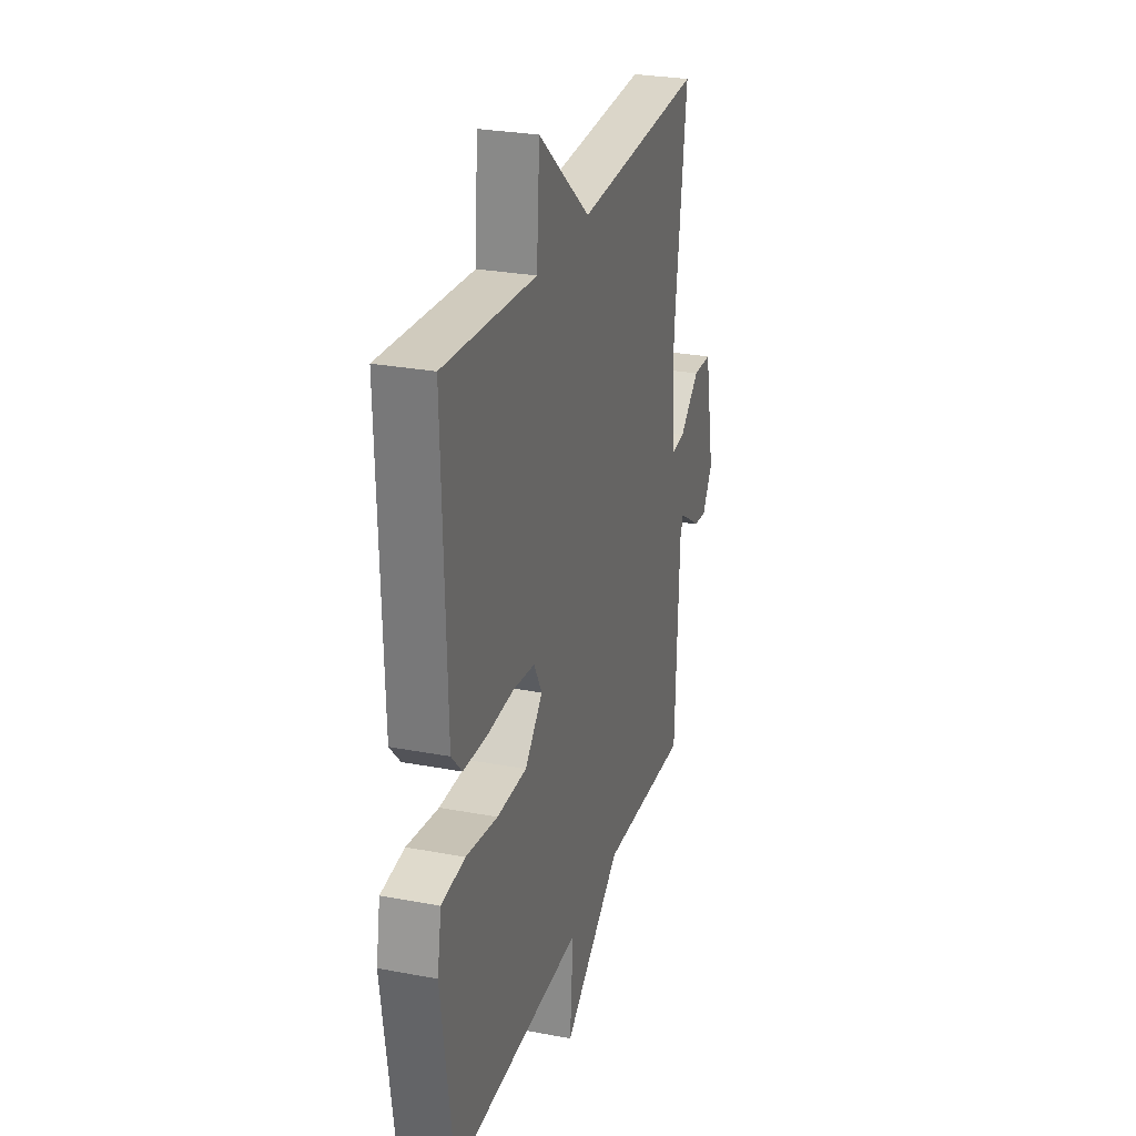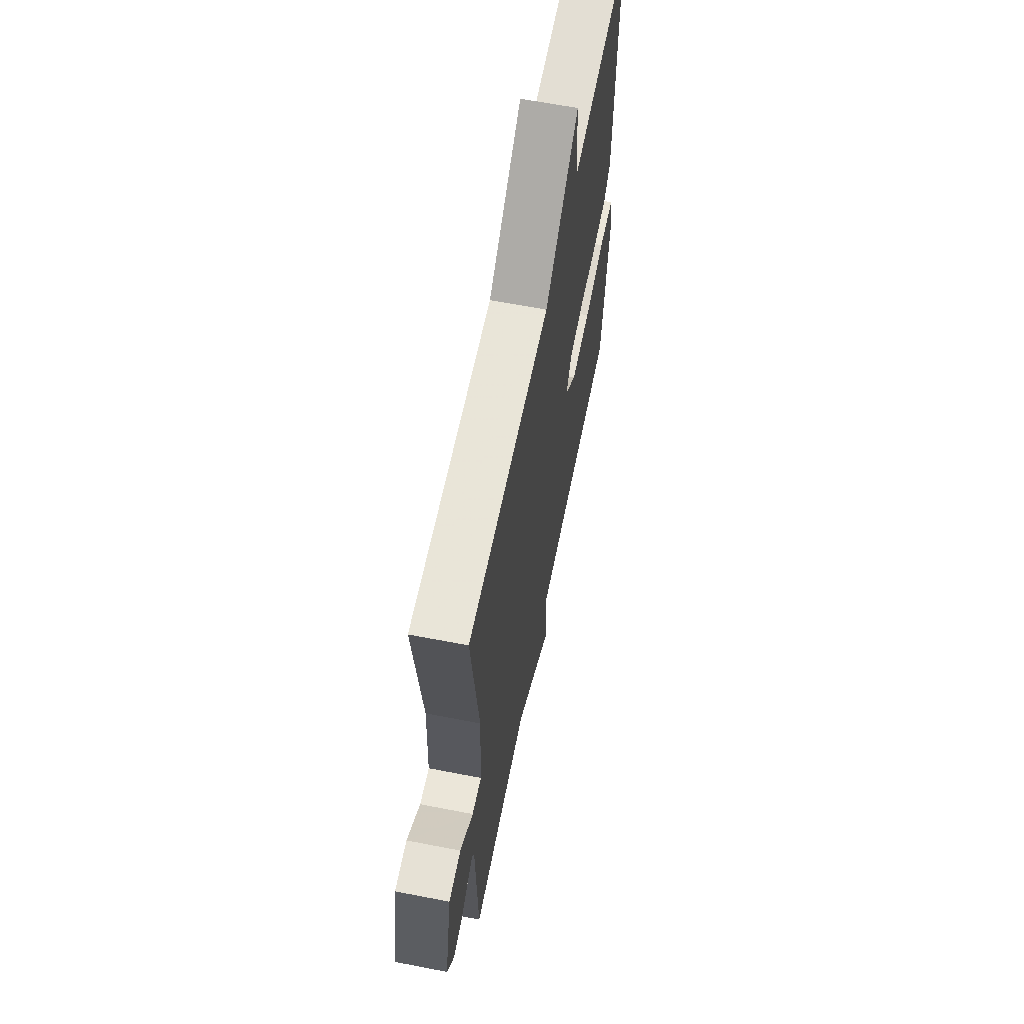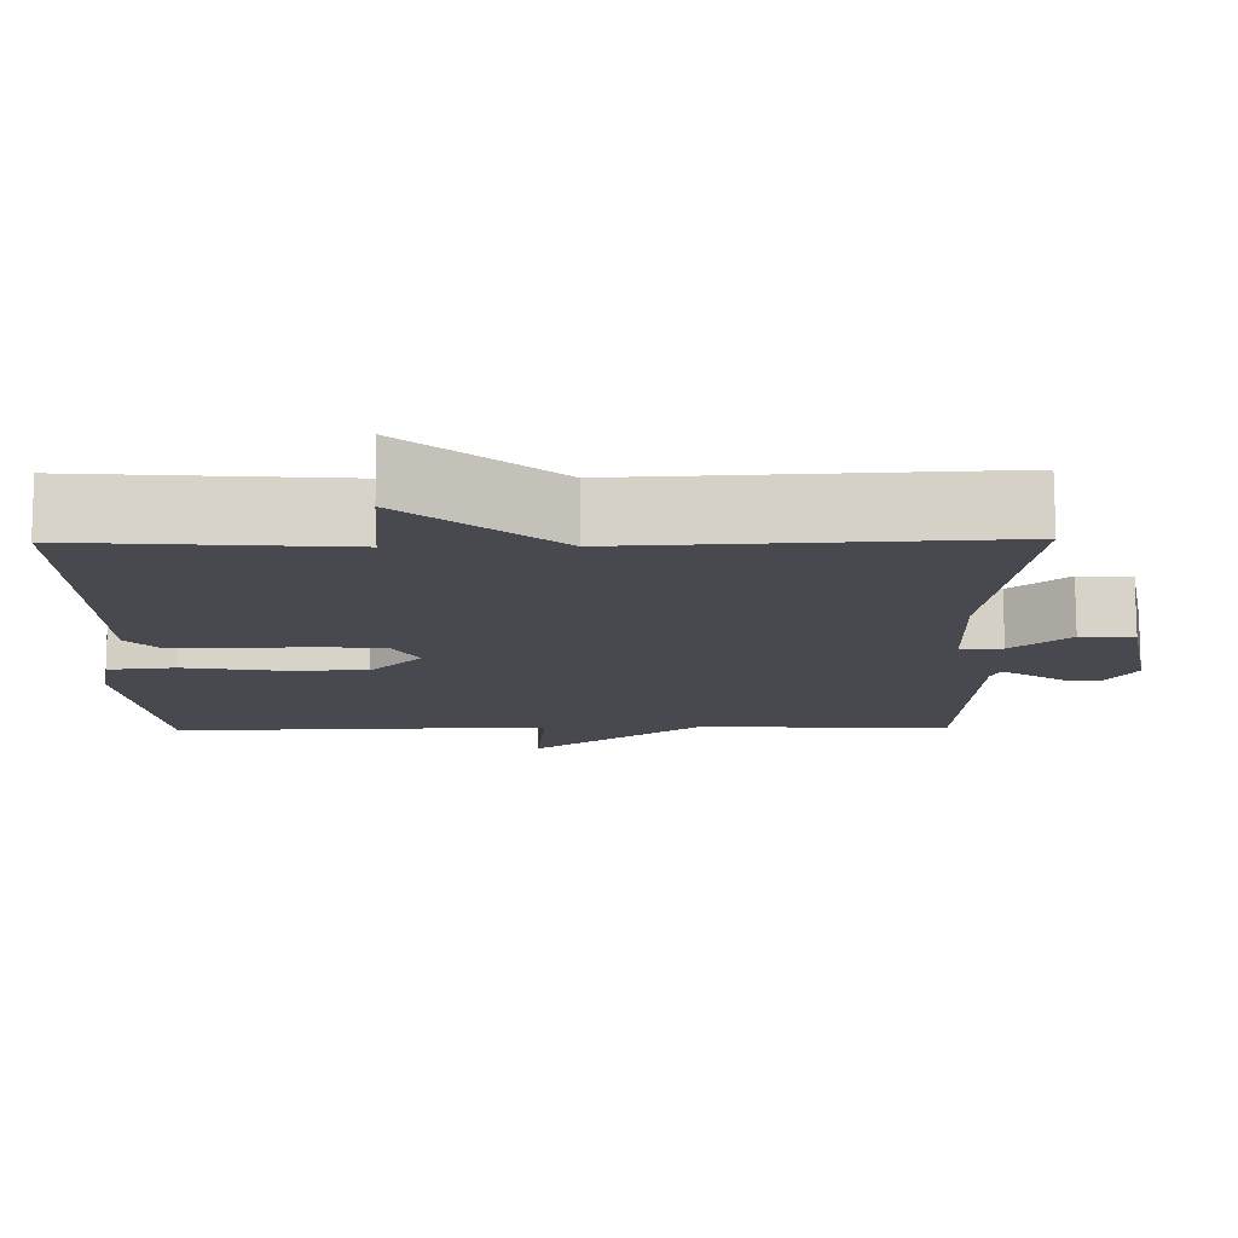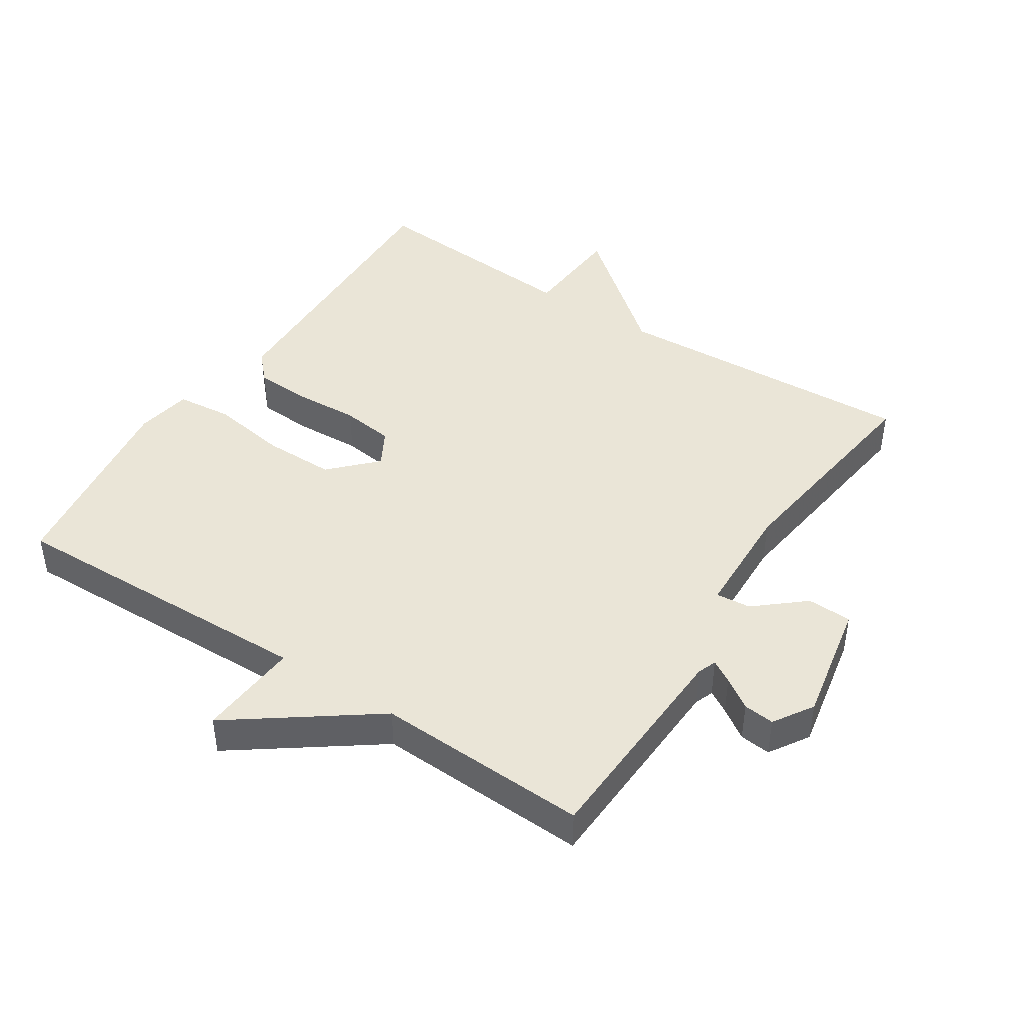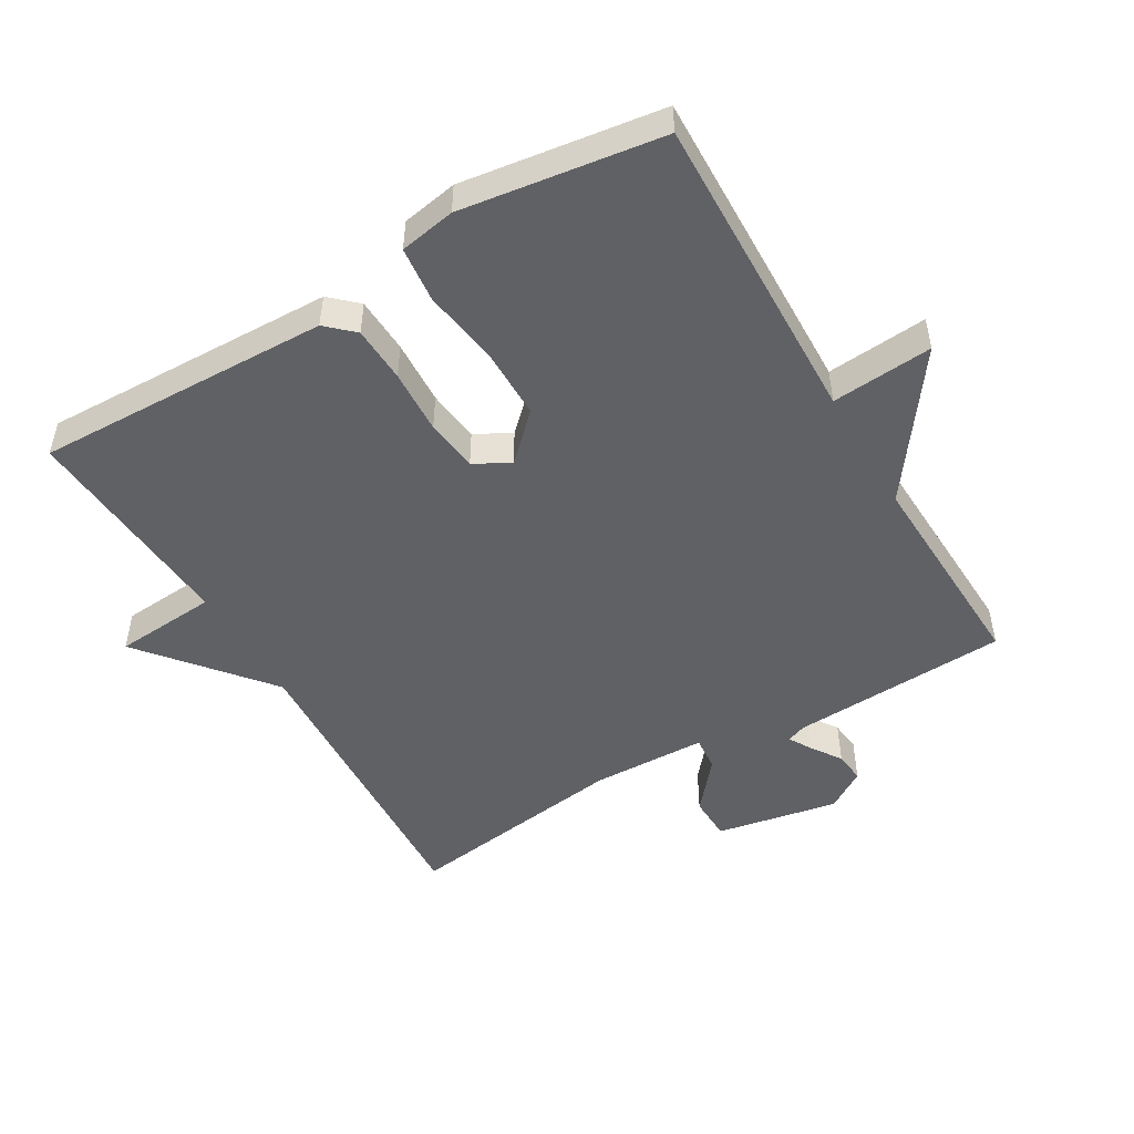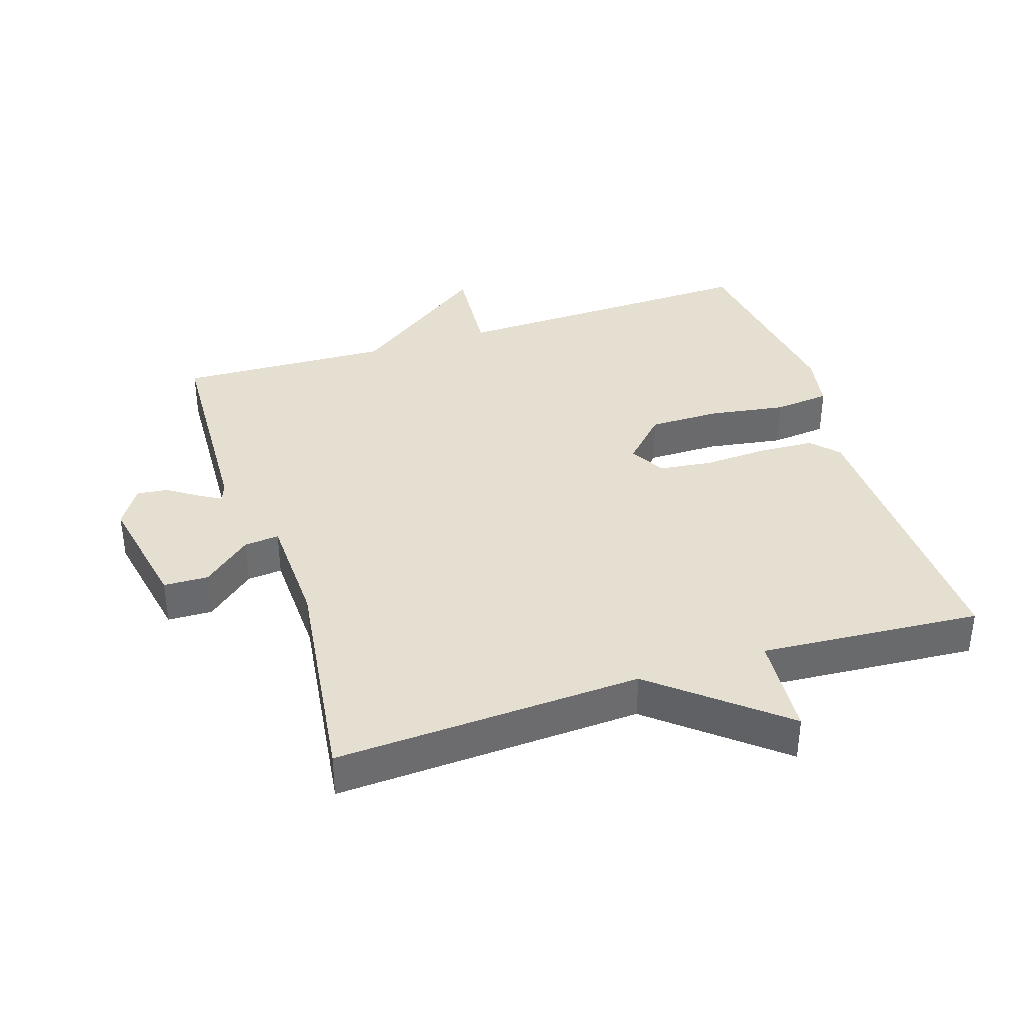
<metadata>
{"format":"obj","ext":"obj","renderer":"f3d","projection":"perspective","resolution":1024,"background":"white","views":[{"elev":27.2,"azim":106.4,"up":"+Z"},{"elev":63.0,"azim":-78.8,"up":"+Z"},{"elev":77.3,"azim":179.8,"up":"+Z"},{"elev":44.2,"azim":-146.9,"up":"+Y"},{"elev":-49.9,"azim":120.5,"up":"+Y"},{"elev":37.5,"azim":-17.9,"up":"+Y"}]}
</metadata>
<code>
v 0.5 0.07 0.5
v 0.486 0.07 0.052
v 0.448 0.07 0.011
v 0.363 0.07 0.007
v 0.265 0.07 0.012
v 0.185 0.07 0.002
v 0.155 0.07 -0.052
v 0.22 0.07 -0.119
v 0.329 0.07 -0.119
v 0.444 0.07 -0.101
v 0.529 0.07 -0.11
v 0.544 0.07 -0.195
v 0.5 0.07 -0.5
v 0.023 0.07 -0.487
v 0.035 0.07 -0.641
v -0.177 0.07 -0.487
v -0.5 0.07 -0.5
v -0.515 0.07 -0.169
v -0.526 0.07 -0.14
v -0.56 0.07 -0.16
v -0.606 0.07 -0.191
v -0.653 0.07 -0.196
v -0.691 0.07 -0.136
v -0.655 0.07 0.05
v -0.587 0.07 0.052
v -0.514 0.07 -0.01
v -0.461 0.07 -0.015
v -0.455 0.07 0.16
v -0.5 0.07 0.5
v -0.035 0.07 0.476
v 0.154 0.07 0.632
v 0.165 0.07 0.476
v 0.5 0 0.5
v 0.486 0 0.052
v 0.448 0 0.011
v 0.363 0 0.007
v 0.265 0 0.012
v 0.185 0 0.002
v 0.155 0 -0.052
v 0.22 0 -0.119
v 0.329 0 -0.119
v 0.444 0 -0.101
v 0.529 0 -0.11
v 0.544 0 -0.195
v 0.5 0 -0.5
v 0.023 0 -0.487
v 0.035 0 -0.641
v -0.177 0 -0.487
v -0.5 0 -0.5
v -0.515 0 -0.169
v -0.526 0 -0.14
v -0.56 0 -0.16
v -0.606 0 -0.191
v -0.653 0 -0.196
v -0.691 0 -0.136
v -0.655 0 0.05
v -0.587 0 0.052
v -0.514 0 -0.01
v -0.461 0 -0.015
v -0.455 0 0.16
v -0.5 0 0.5
v -0.035 0 0.476
v 0.154 0 0.632
v 0.165 0 0.476
f 30 31 32
f 28 29 30
f 27 28 30 32
f 24 25 26
f 23 24 26
f 22 23 26
f 21 22 26
f 20 21 26
f 19 20 26 27
f 27 32 1
f 19 27 1
f 18 19 1
f 14 15 16
f 12 13 14
f 11 12 14
f 10 11 14
f 9 10 14
f 8 9 14 16
f 16 17 18
f 8 16 18
f 7 8 18
f 3 4 5
f 2 3 5
f 1 2 5
f 1 5 6
f 18 1 6
f 6 7 18
f 64 63 62
f 62 61 60
f 64 62 60 59
f 58 57 56
f 58 56 55
f 58 55 54
f 58 54 53
f 58 53 52
f 59 58 52 51
f 33 64 59
f 33 59 51
f 33 51 50
f 48 47 46
f 46 45 44
f 46 44 43
f 46 43 42
f 46 42 41
f 48 46 41 40
f 50 49 48
f 50 48 40
f 50 40 39
f 37 36 35
f 37 35 34
f 37 34 33
f 38 37 33
f 38 33 50
f 50 39 38
f 1 33 34 2
f 2 34 35 3
f 3 35 36 4
f 4 36 37 5
f 5 37 38 6
f 6 38 39 7
f 7 39 40 8
f 8 40 41 9
f 9 41 42 10
f 10 42 43 11
f 11 43 44 12
f 12 44 45 13
f 13 45 46 14
f 14 46 47 15
f 15 47 48 16
f 16 48 49 17
f 17 49 50 18
f 18 50 51 19
f 19 51 52 20
f 20 52 53 21
f 21 53 54 22
f 22 54 55 23
f 23 55 56 24
f 24 56 57 25
f 25 57 58 26
f 26 58 59 27
f 27 59 60 28
f 28 60 61 29
f 29 61 62 30
f 30 62 63 31
f 31 63 64 32
f 32 64 33 1

</code>
